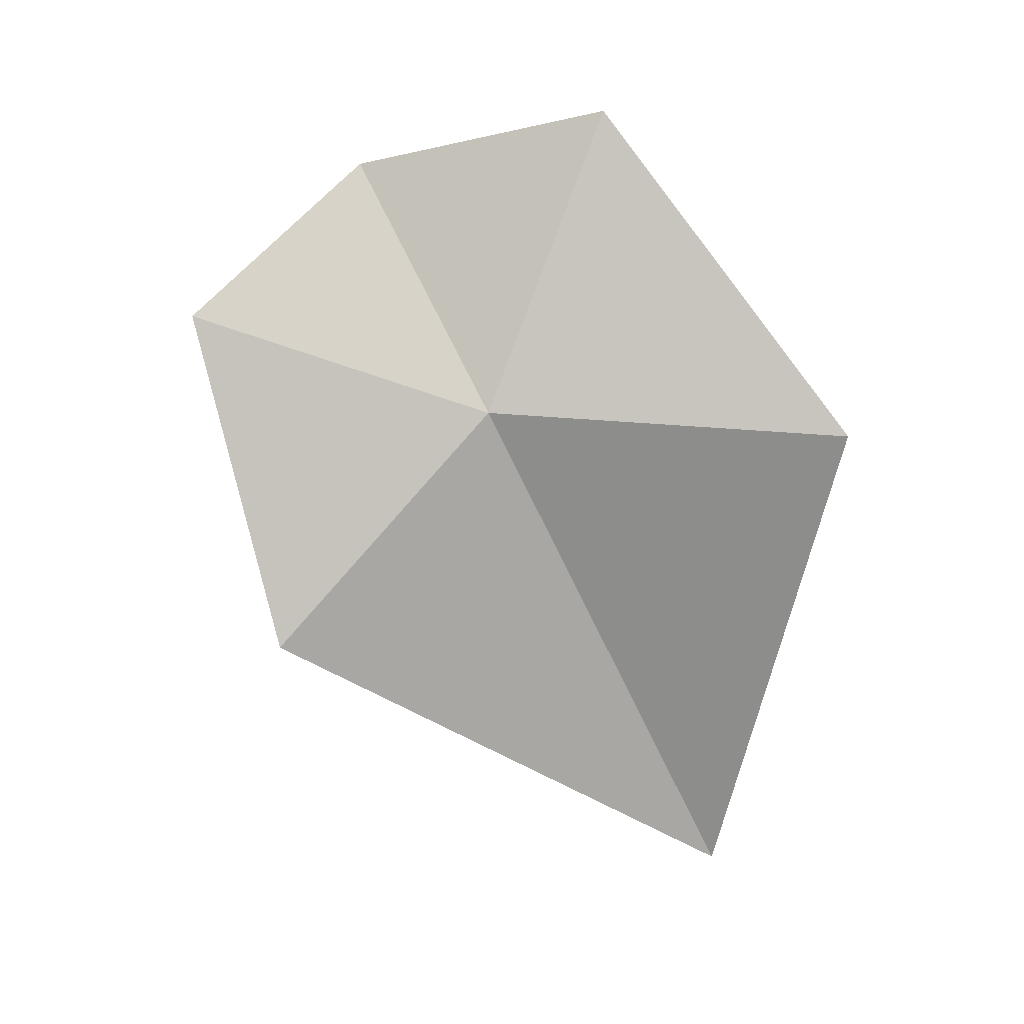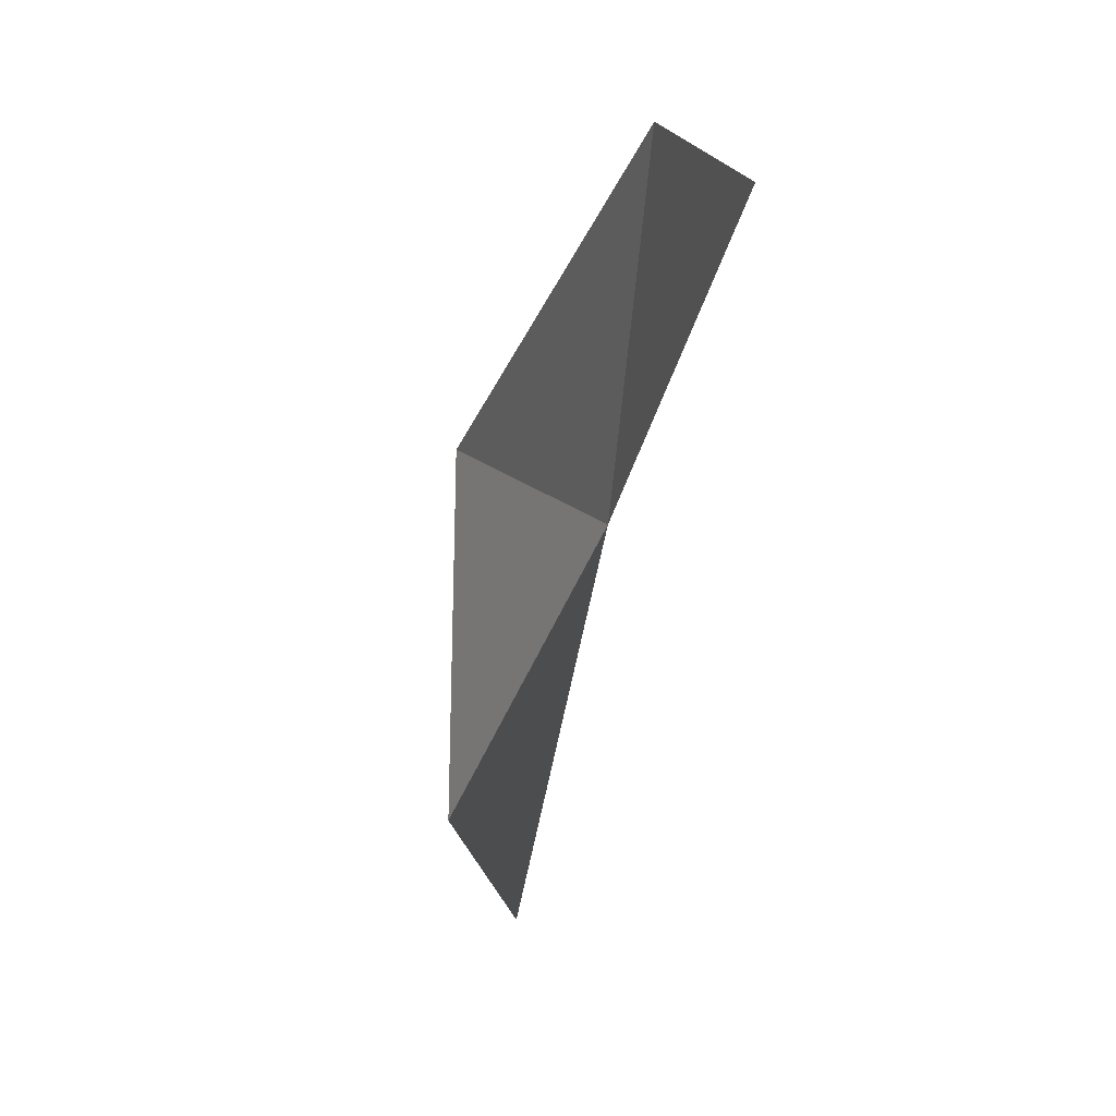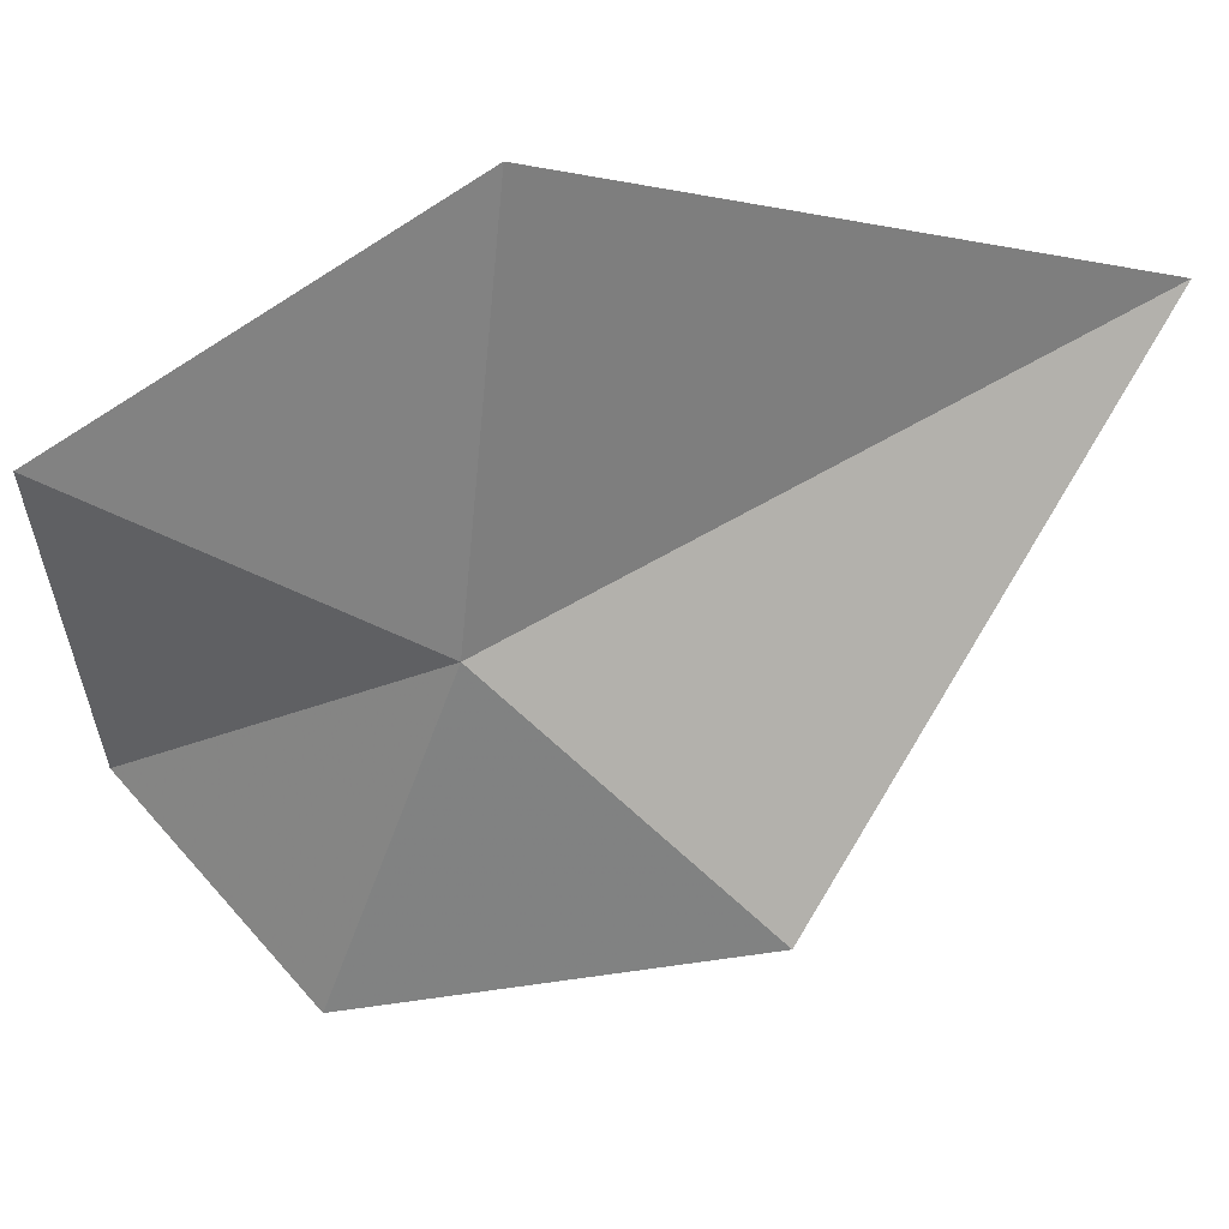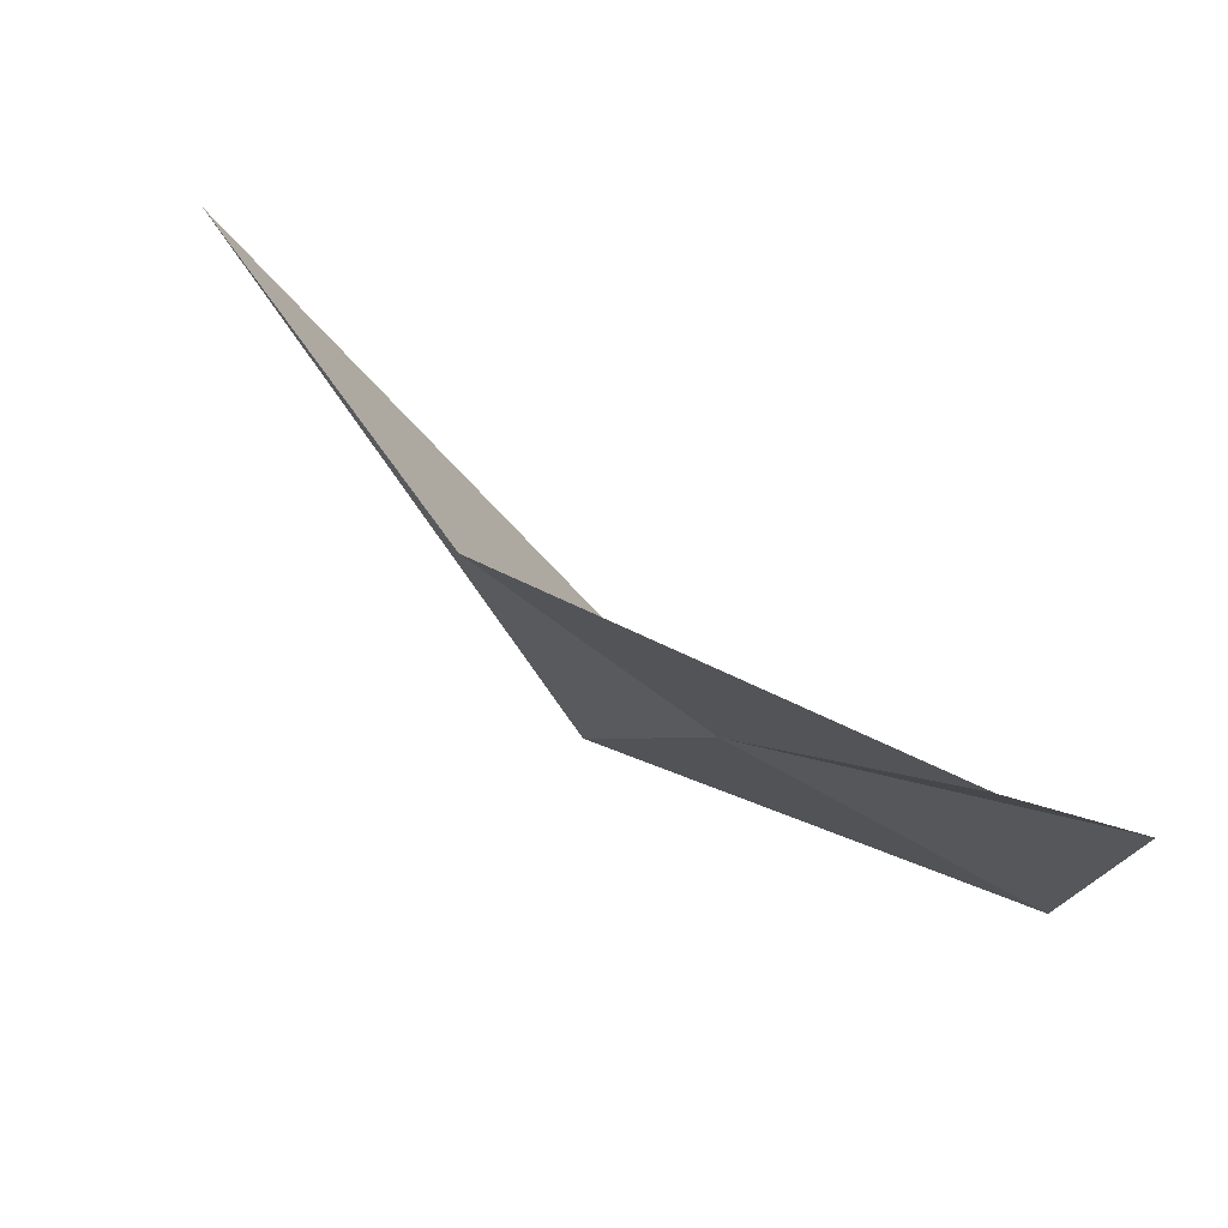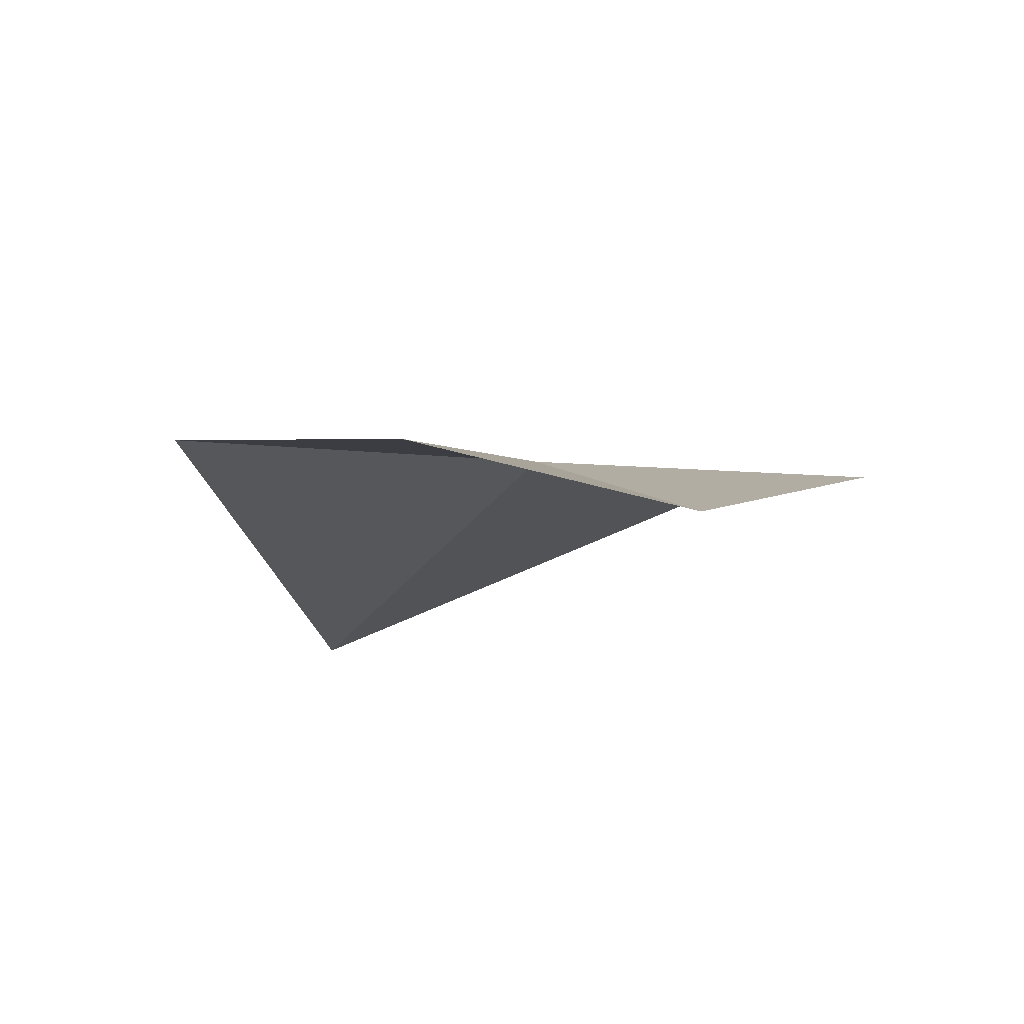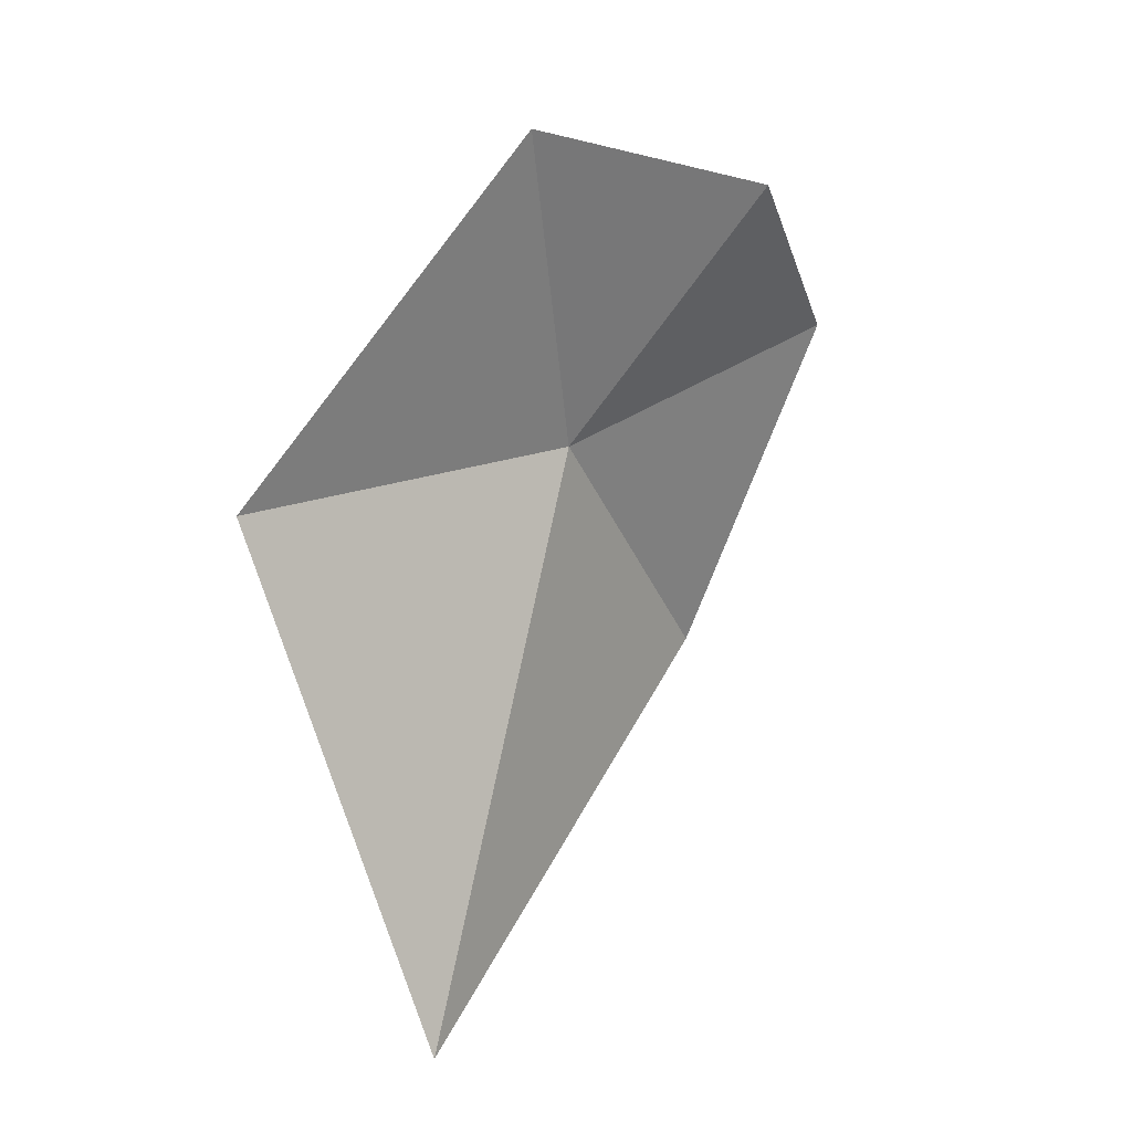
<metadata>
{"format":"obj","ext":"obj","renderer":"f3d","projection":"perspective","resolution":1024,"background":"white","views":[{"elev":13.2,"azim":-105.1,"up":"+Y"},{"elev":-28.6,"azim":167.6,"up":"+Z"},{"elev":8.7,"azim":-98.3,"up":"+Z"},{"elev":-78.4,"azim":48.8,"up":"+Z"},{"elev":74.0,"azim":73.7,"up":"+Y"},{"elev":13.5,"azim":29.9,"up":"+Y"}]}
</metadata>
<code>
v -0.2269 -1.115 -0.03533
v -0.2511 -1.119 0.02865
v -0.2252 -1.213 0.01335
v -0.2236 -1.16 -0.07623
v -0.2196 -1.059 -0.01048
v -0.2026 -1.098 -0.08854
v -0.1977 -1.069 -0.05396
f 1 2 3
f 1 3 4
f 1 5 2
f 1 4 6
f 1 7 5
f 1 6 7

</code>
